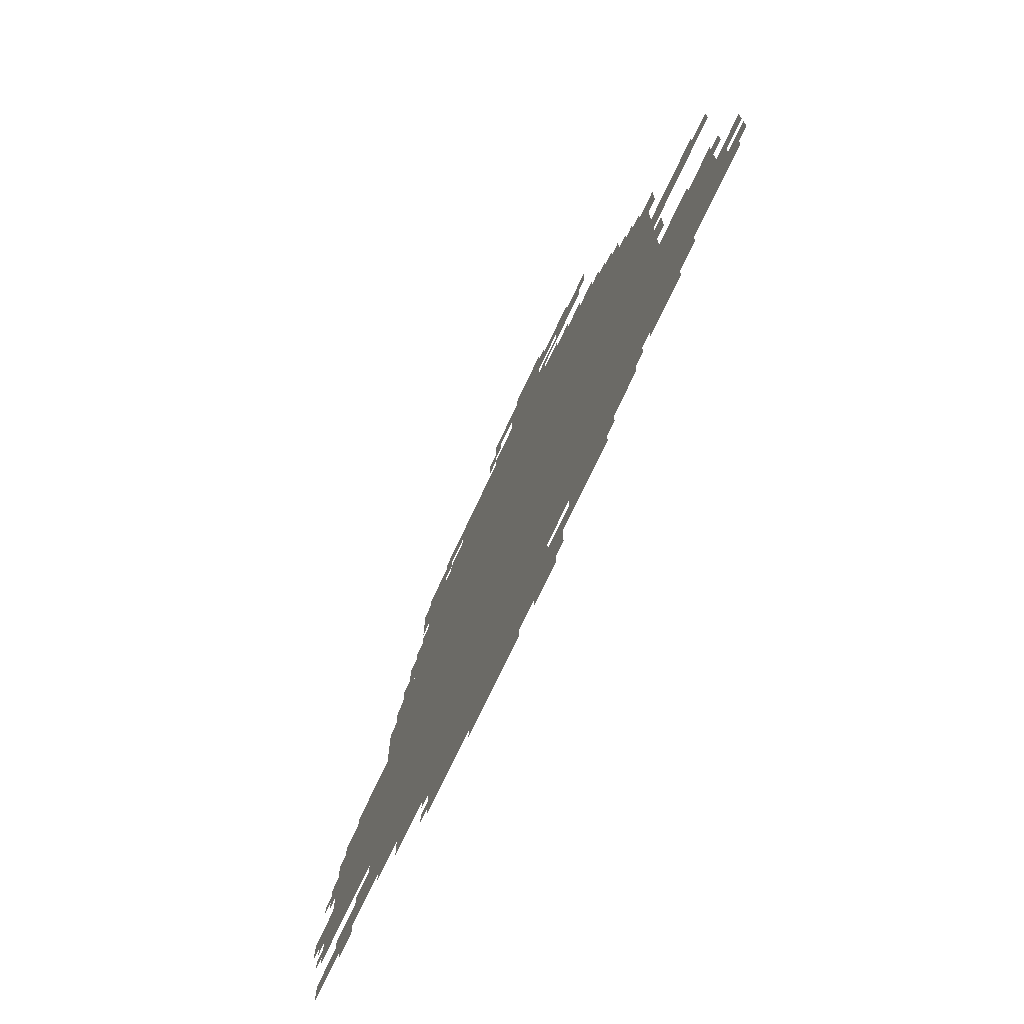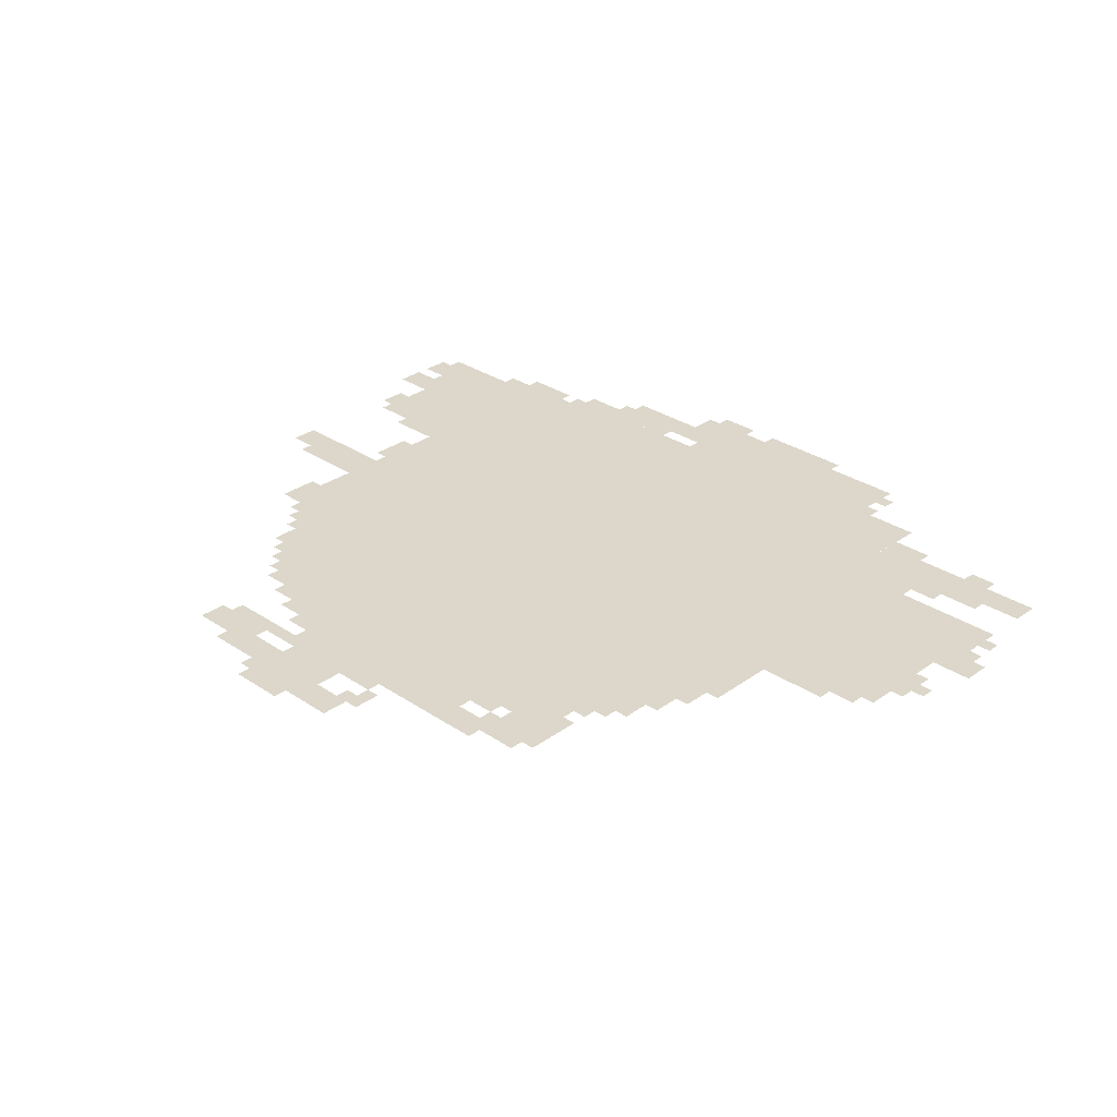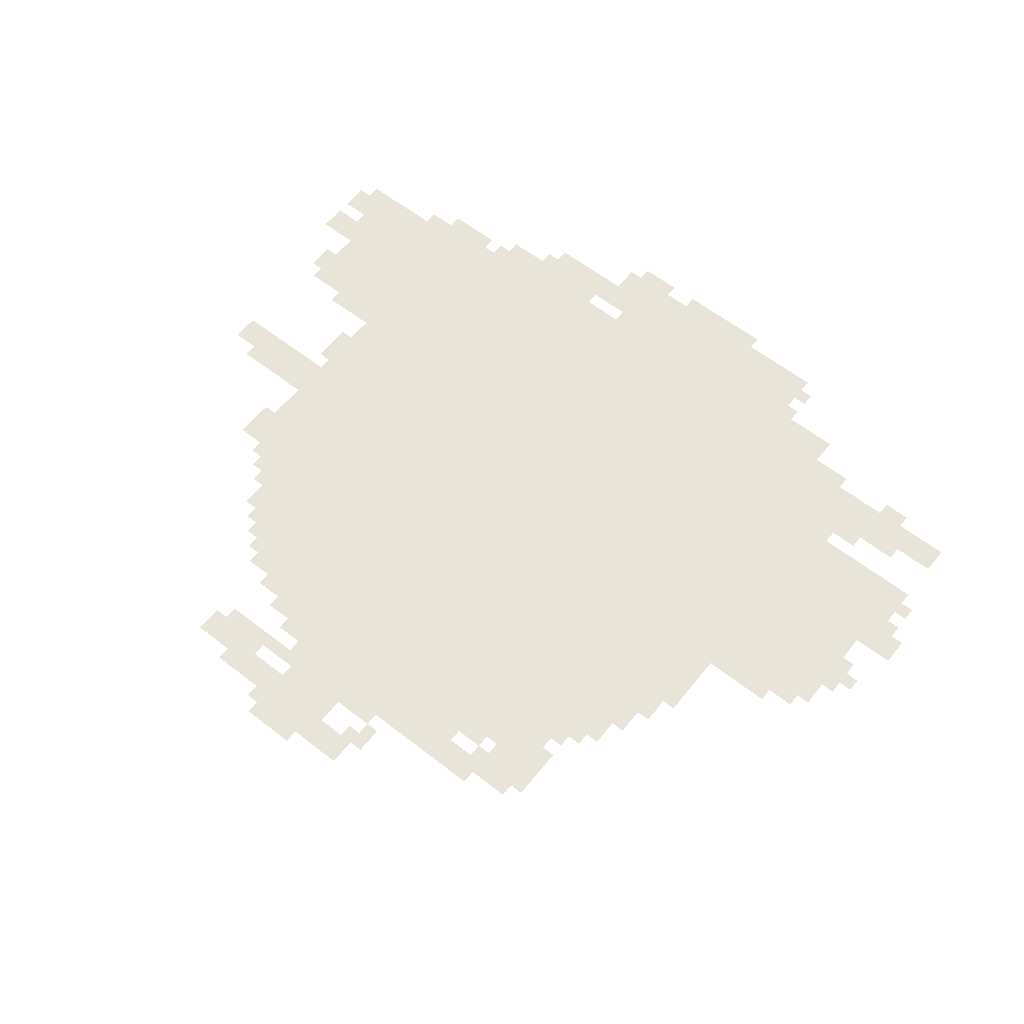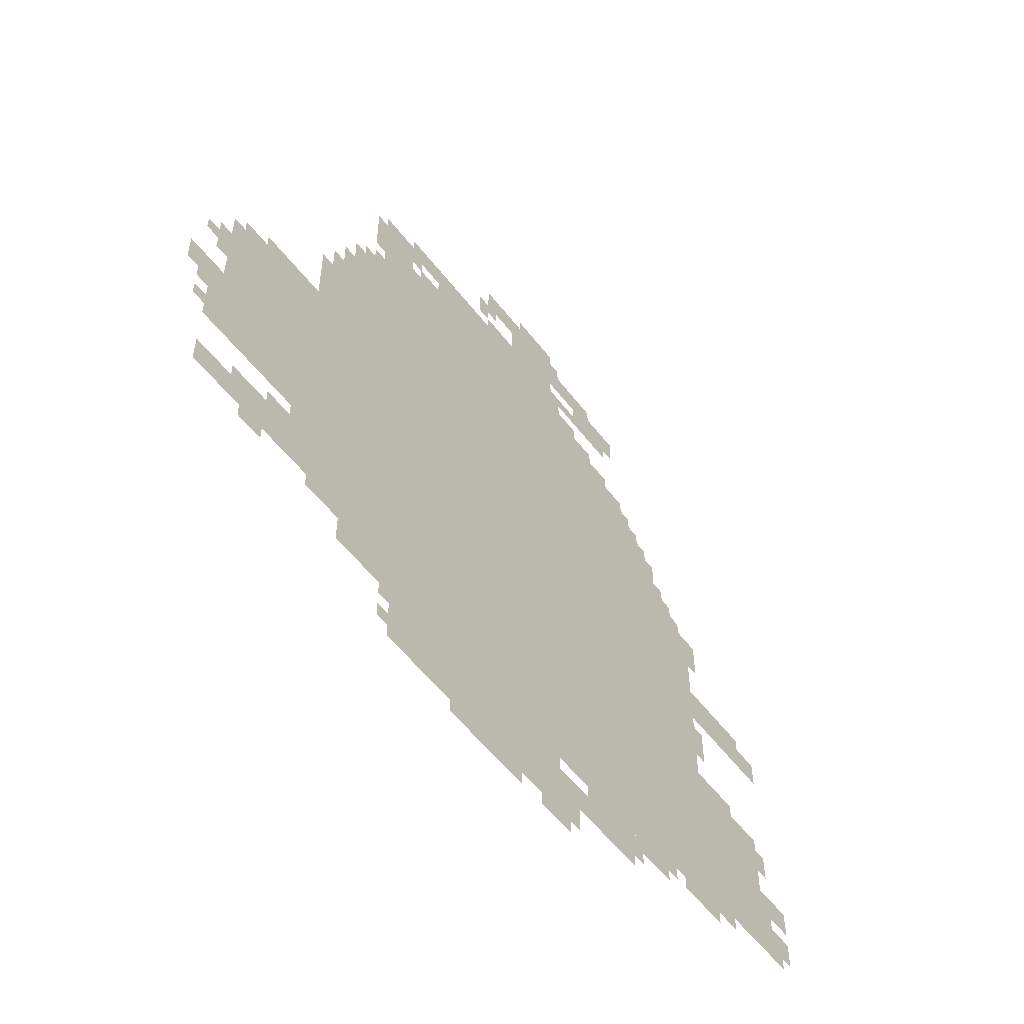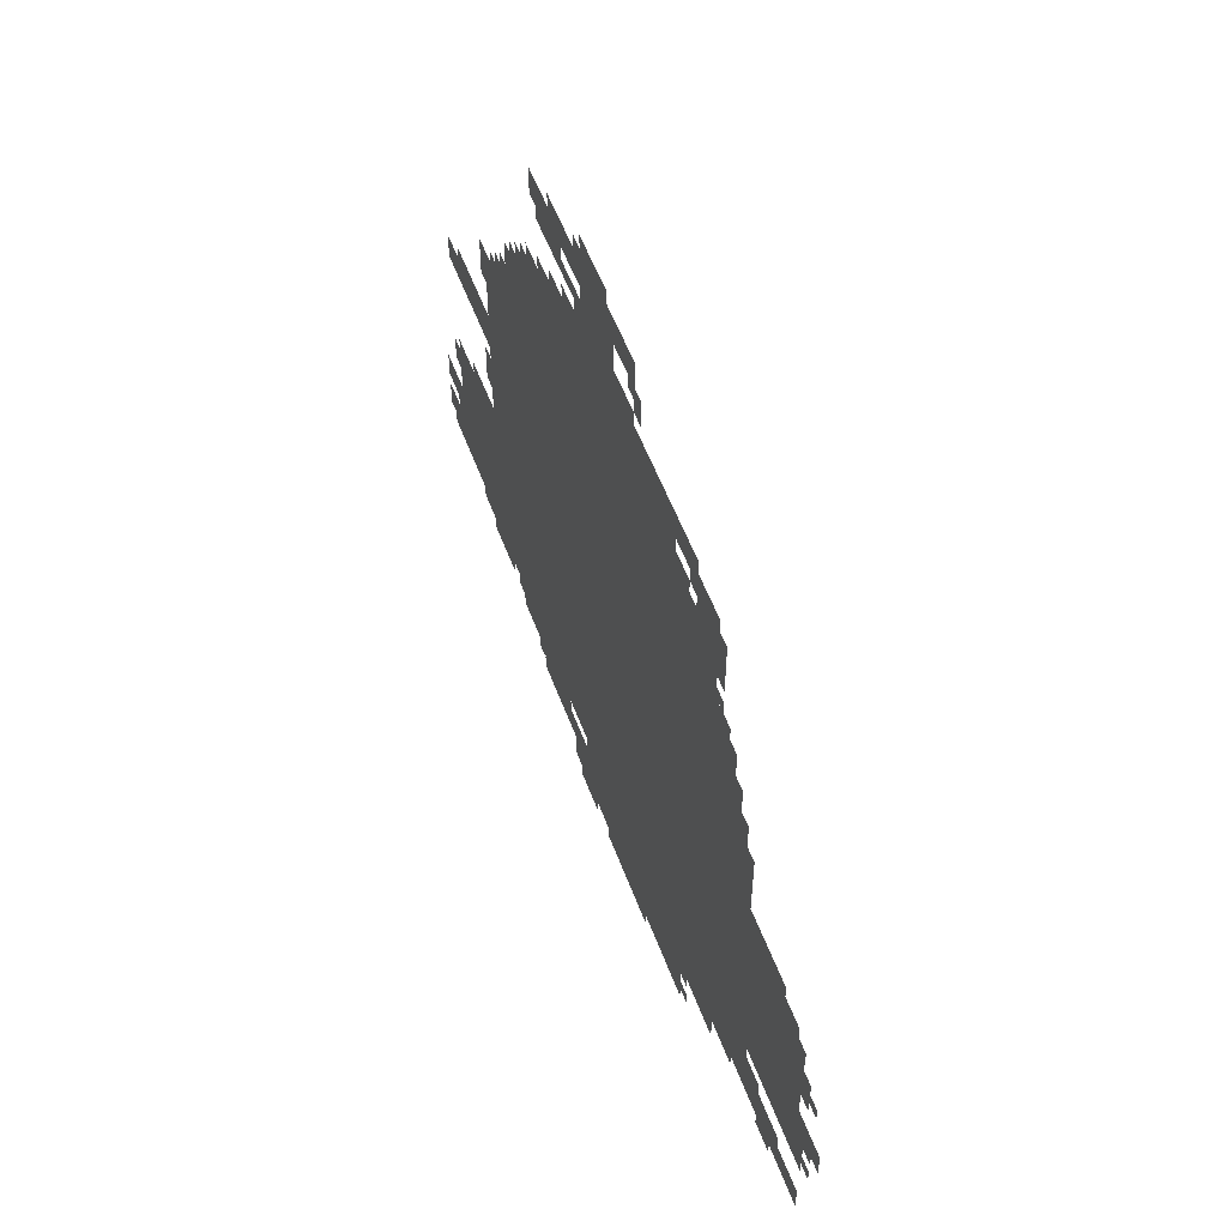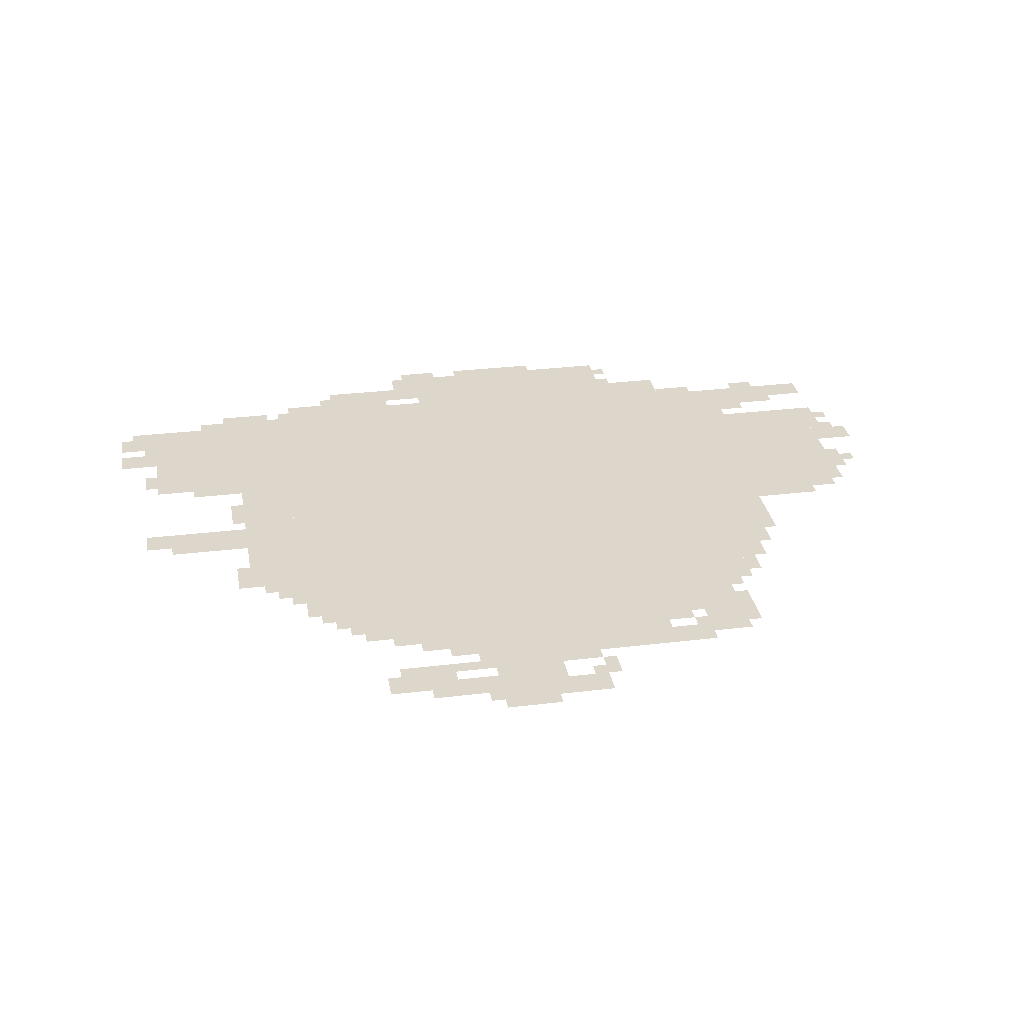
<metadata>
{"format":"obj","ext":"obj","renderer":"f3d","projection":"perspective","resolution":1024,"background":"white","views":[{"elev":-72.8,"azim":64.9,"up":"+Y"},{"elev":30.4,"azim":-135.9,"up":"+Z"},{"elev":60.4,"azim":-141.5,"up":"+Z"},{"elev":-54.9,"azim":-53.2,"up":"+Y"},{"elev":55.6,"azim":-110.3,"up":"+Y"},{"elev":30.4,"azim":170.1,"up":"+Z"}]}
</metadata>
<code>
g haitian_3-mesh
v -448 269 0
v -448 1357 0
v -1024 1357 0
v -1024 269 0
v -1024 269 0
v -1024 1357 0
v -1568 1357 0
v -1568 269 0
v -1568 493 0
v -1568 909 0
v -1952 909 0
v -1952 493 0
v -96 333 0
v -96 685 0
v -448 685 0
v -448 333 0
v -832 1357 0
v -832 1613 0
v -1312 1613 0
v -1312 1357 0
v -800 109 0
v -800 237 0
v -1120 237 0
v -1120 109 0
v -1120 109 0
v -1120 237 0
v -1408 237 0
v -1408 109 0
v -576 1357 0
v -576 1485 0
v -832 1485 0
v -832 1357 0
v -320 685 0
v -320 941 0
v -448 941 0
v -448 685 0
v -320 941 0
v -320 1197 0
v -448 1197 0
v -448 941 0
v -1568 909 0
v -1568 1133 0
v -1696 1133 0
v -1696 909 0
v -864 1613 0
v -864 1773 0
v -1024 1773 0
v -1024 1613 0
v -1312 1357 0
v -1312 1485 0
v -1504 1485 0
v -1504 1357 0
v -128 909 0
v -128 1005 0
v -320 1005 0
v -320 909 0
v -1568 333 0
v -1568 429 0
v -1728 429 0
v -1728 333 0
v -608 173 0
v -608 269 0
v -768 269 0
v -768 173 0
v -1728 333 0
v -1728 429 0
v -1888 429 0
v -1888 333 0
v -640 1613 0
v -640 1709 0
v -768 1709 0
v -768 1613 0
v -1216 237 0
v -1216 269 0
v -1568 269 0
v -1568 237 0
v -864 237 0
v -864 269 0
v -1216 269 0
v -1216 237 0
v -1408 1485 0
v -1408 1581 0
v -1504 1581 0
v -1504 1485 0
v -288 269 0
v -288 333 0
v -416 333 0
v -416 269 0
v -704 1485 0
v -704 1549 0
v -832 1549 0
v -832 1485 0
v -1568 1133 0
v -1568 1261 0
v -1632 1261 0
v -1632 1133 0
v -1888 333 0
v -1888 397 0
v -1984 397 0
v -1984 333 0
v -1024 1709 0
v -1024 1773 0
v -1120 1773 0
v -1120 1709 0
v -1312 1549 0
v -1312 1613 0
v -1408 1613 0
v -1408 1549 0
v -768 1677 0
v -768 1741 0
v -864 1741 0
v -864 1677 0
v 0 365 0
v 0 429 0
v -96 429 0
v -96 365 0
v -1568 429 0
v -1568 493 0
v -1664 493 0
v -1664 429 0
v -1696 909 0
v -1696 973 0
v -1792 973 0
v -1792 909 0
v 0 461 0
v 0 525 0
v -96 525 0
v -96 461 0
v -1984 621 0
v -1984 685 0
v -2047 685 0
v -2047 621 0
v -64 909 0
v -64 973 0
v -128 973 0
v -128 909 0
v -384 1197 0
v -384 1261 0
v -448 1261 0
v -448 1197 0
v -512 1357 0
v -512 1421 0
v -576 1421 0
v -576 1357 0
v -1664 429 0
v -1664 493 0
v -1728 493 0
v -1728 429 0
v -992 77 0
v -992 109 0
v -1120 109 0
v -1120 77 0
v -1792 909 0
v -1792 973 0
v -1856 973 0
v -1856 909 0
v -1120 77 0
v -1120 109 0
v -1216 109 0
v -1216 77 0
v -1952 493 0
v -1952 589 0
v -1984 589 0
v -1984 493 0
v -1952 589 0
v -1952 685 0
v -1984 685 0
v -1984 589 0
v -768 1549 0
v -768 1581 0
v -832 1581 0
v -832 1549 0
v -1312 1485 0
v -1312 1517 0
v -1376 1517 0
v -1376 1485 0
v -640 1485 0
v -640 1517 0
v -704 1517 0
v -704 1485 0
v -1088 1677 0
v -1088 1709 0
v -1152 1709 0
v -1152 1677 0
v -832 77 0
v -832 109 0
v -896 109 0
v -896 77 0
v -1568 301 0
v -1568 333 0
v -1632 333 0
v -1632 301 0
v -608 1645 0
v -608 1709 0
v -640 1709 0
v -640 1645 0
v -704 1709 0
v -704 1741 0
v -768 1741 0
v -768 1709 0
v -1568 1261 0
v -1568 1325 0
v -1600 1325 0
v -1600 1261 0
v -1792 301 0
v -1792 333 0
v -1856 333 0
v -1856 301 0
v -768 173 0
v -768 237 0
v -800 237 0
v -800 173 0
v -32 333 0
v -32 365 0
v -96 365 0
v -96 333 0
v -224 301 0
v -224 333 0
v -288 333 0
v -288 301 0
v -1856 909 0
v -1856 941 0
v -1920 941 0
v -1920 909 0
v -1632 1133 0
v -1632 1197 0
v -1664 1197 0
v -1664 1133 0
v -1728 429 0
v -1728 461 0
v -1792 461 0
v -1792 429 0
v -64 589 0
v -64 653 0
v -96 653 0
v -96 589 0
v -544 237 0
v -544 269 0
v -608 269 0
v -608 237 0
v -480 237 0
v -480 269 0
v -544 269 0
v -544 237 0
v -1024 1613 0
v -1024 1645 0
v -1088 1645 0
v -1088 1613 0
v -768 1613 0
v -768 1645 0
v -832 1645 0
v -832 1613 0
v -256 685 0
v -256 717 0
v -320 717 0
v -320 685 0
v -928 1773 0
v -928 1805 0
v -992 1805 0
v -992 1773 0
v -864 1773 0
v -864 1805 0
v -928 1805 0
v -928 1773 0
v -192 685 0
v -192 717 0
v -256 717 0
v -256 685 0
v -1504 1421 0
v -1504 1485 0
v -1536 1485 0
v -1536 1421 0
v -1504 1485 0
v -1504 1549 0
v -1536 1549 0
v -1536 1485 0
v -288 813 0
v -288 877 0
v -320 877 0
v -320 813 0
v -288 1133 0
v -288 1197 0
v -320 1197 0
v -320 1133 0
v -1952 781 0
v -1952 845 0
v -1984 845 0
v -1984 781 0
v -1504 1357 0
v -1504 1389 0
v -1536 1389 0
v -1536 1357 0
v -1984 781 0
v -1984 813 0
v -2016 813 0
v -2016 781 0
v -416 1261 0
v -416 1293 0
v -448 1293 0
v -448 1261 0
v -352 1197 0
v -352 1229 0
v -384 1229 0
v -384 1197 0
v -1984 589 0
v -1984 621 0
v -2016 621 0
v -2016 589 0
v -416 301 0
v -416 333 0
v -448 333 0
v -448 301 0
v -1984 525 0
v -1984 557 0
v -2016 557 0
v -2016 525 0
v -64 429 0
v -64 461 0
v -96 461 0
v -96 429 0
v -1408 141 0
v -1408 173 0
v -1440 173 0
v -1440 141 0
v -1408 205 0
v -1408 237 0
v -1440 237 0
v -1440 205 0
v -576 205 0
v -576 237 0
v -608 237 0
v -608 205 0
v -480 1357 0
v -480 1389 0
v -512 1389 0
v -512 1357 0
v -288 1101 0
v -288 1133 0
v -320 1133 0
v -320 1101 0
v -1088 1613 0
v -1088 1645 0
v -1120 1645 0
v -1120 1613 0
v -896 77 0
v -896 109 0
v -928 109 0
v -928 77 0
v -1632 301 0
v -1632 333 0
v -1664 333 0
v -1664 301 0
v -288 781 0
v -288 813 0
v -320 813 0
v -320 781 0
v -832 1613 0
v -832 1645 0
v -864 1645 0
v -864 1613 0
v -1376 1517 0
v -1376 1549 0
v -1408 1549 0
v -1408 1517 0
v -544 1421 0
v -544 1453 0
v -576 1453 0
v -576 1421 0
v -1120 1645 0
v -1120 1677 0
v -1152 1677 0
v -1152 1645 0
v -1952 749 0
v -1952 781 0
v -1984 781 0
v -1984 749 0
v -832 1741 0
v -832 1773 0
v -864 1773 0
v -864 1741 0
g haitian_3-mesh_0
f 3 2 1
f 1 4 3
f 7 6 5
f 5 8 7
f 11 10 9
f 9 12 11
f 15 14 13
f 13 16 15
f 19 18 17
f 17 20 19
f 23 22 21
f 21 24 23
f 27 26 25
f 25 28 27
f 31 30 29
f 29 32 31
f 35 34 33
f 33 36 35
f 39 38 37
f 37 40 39
f 43 42 41
f 41 44 43
f 47 46 45
f 45 48 47
f 51 50 49
f 49 52 51
f 55 54 53
f 53 56 55
f 59 58 57
f 57 60 59
f 63 62 61
f 61 64 63
f 67 66 65
f 65 68 67
f 71 70 69
f 69 72 71
f 75 74 73
f 73 76 75
f 79 78 77
f 77 80 79
f 83 82 81
f 81 84 83
f 87 86 85
f 85 88 87
f 91 90 89
f 89 92 91
f 95 94 93
f 93 96 95
f 99 98 97
f 97 100 99
f 103 102 101
f 101 104 103
f 107 106 105
f 105 108 107
f 111 110 109
f 109 112 111
f 115 114 113
f 113 116 115
f 119 118 117
f 117 120 119
f 123 122 121
f 121 124 123
f 127 126 125
f 125 128 127
f 131 130 129
f 129 132 131
f 135 134 133
f 133 136 135
f 139 138 137
f 137 140 139
f 143 142 141
f 141 144 143
f 147 146 145
f 145 148 147
f 151 150 149
f 149 152 151
f 155 154 153
f 153 156 155
f 159 158 157
f 157 160 159
f 163 162 161
f 161 164 163
f 167 166 165
f 165 168 167
f 171 170 169
f 169 172 171
f 175 174 173
f 173 176 175
f 179 178 177
f 177 180 179
f 183 182 181
f 181 184 183
f 187 186 185
f 185 188 187
f 191 190 189
f 189 192 191
f 195 194 193
f 193 196 195
f 199 198 197
f 197 200 199
f 203 202 201
f 201 204 203
f 207 206 205
f 205 208 207
f 211 210 209
f 209 212 211
f 215 214 213
f 213 216 215
f 219 218 217
f 217 220 219
f 223 222 221
f 221 224 223
f 227 226 225
f 225 228 227
f 231 230 229
f 229 232 231
f 235 234 233
f 233 236 235
f 239 238 237
f 237 240 239
f 243 242 241
f 241 244 243
f 247 246 245
f 245 248 247
f 251 250 249
f 249 252 251
f 255 254 253
f 253 256 255
f 259 258 257
f 257 260 259
f 263 262 261
f 261 264 263
f 267 266 265
f 265 268 267
f 271 270 269
f 269 272 271
f 275 274 273
f 273 276 275
f 279 278 277
f 277 280 279
f 283 282 281
f 281 284 283
f 287 286 285
f 285 288 287
f 291 290 289
f 289 292 291
f 295 294 293
f 293 296 295
f 299 298 297
f 297 300 299
f 303 302 301
f 301 304 303
f 307 306 305
f 305 308 307
f 311 310 309
f 309 312 311
f 315 314 313
f 313 316 315
f 319 318 317
f 317 320 319
f 323 322 321
f 321 324 323
f 327 326 325
f 325 328 327
f 331 330 329
f 329 332 331
f 335 334 333
f 333 336 335
f 339 338 337
f 337 340 339
f 343 342 341
f 341 344 343
f 347 346 345
f 345 348 347
f 351 350 349
f 349 352 351
f 355 354 353
f 353 356 355
f 359 358 357
f 357 360 359
f 363 362 361
f 361 364 363
f 367 366 365
f 365 368 367
f 371 370 369
f 369 372 371
f 375 374 373
f 373 376 375
f 379 378 377
f 377 380 379

</code>
